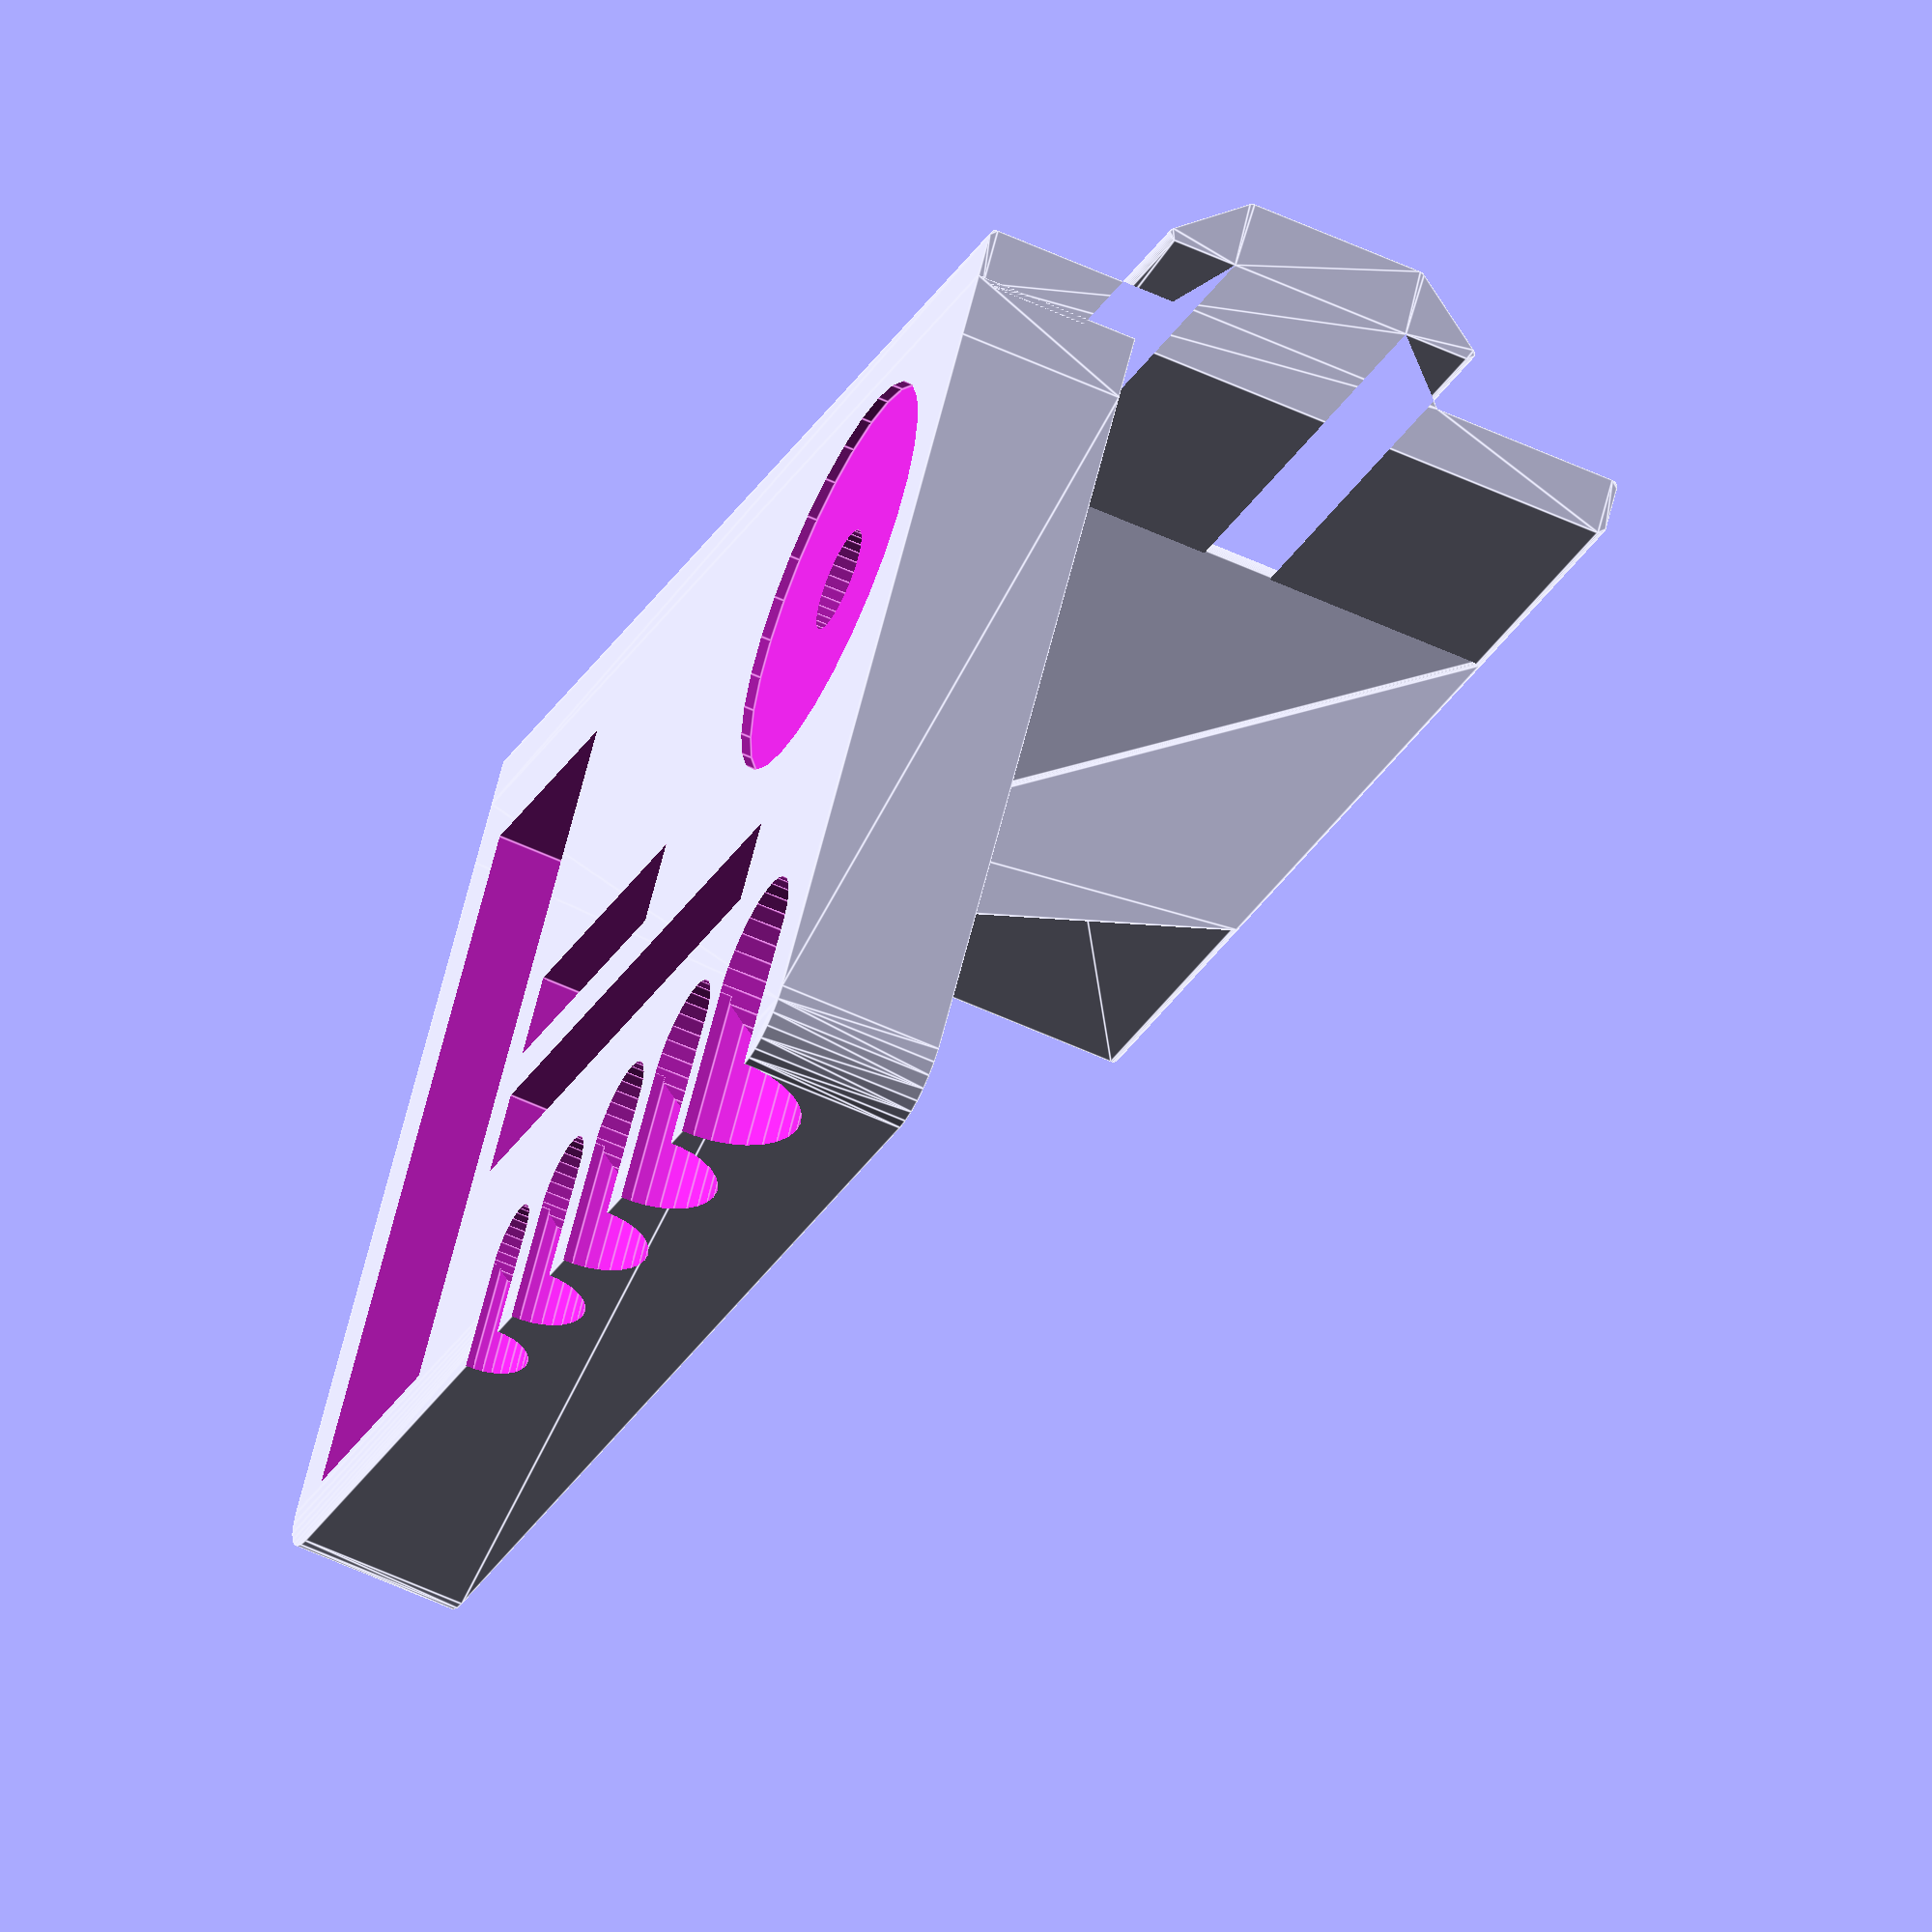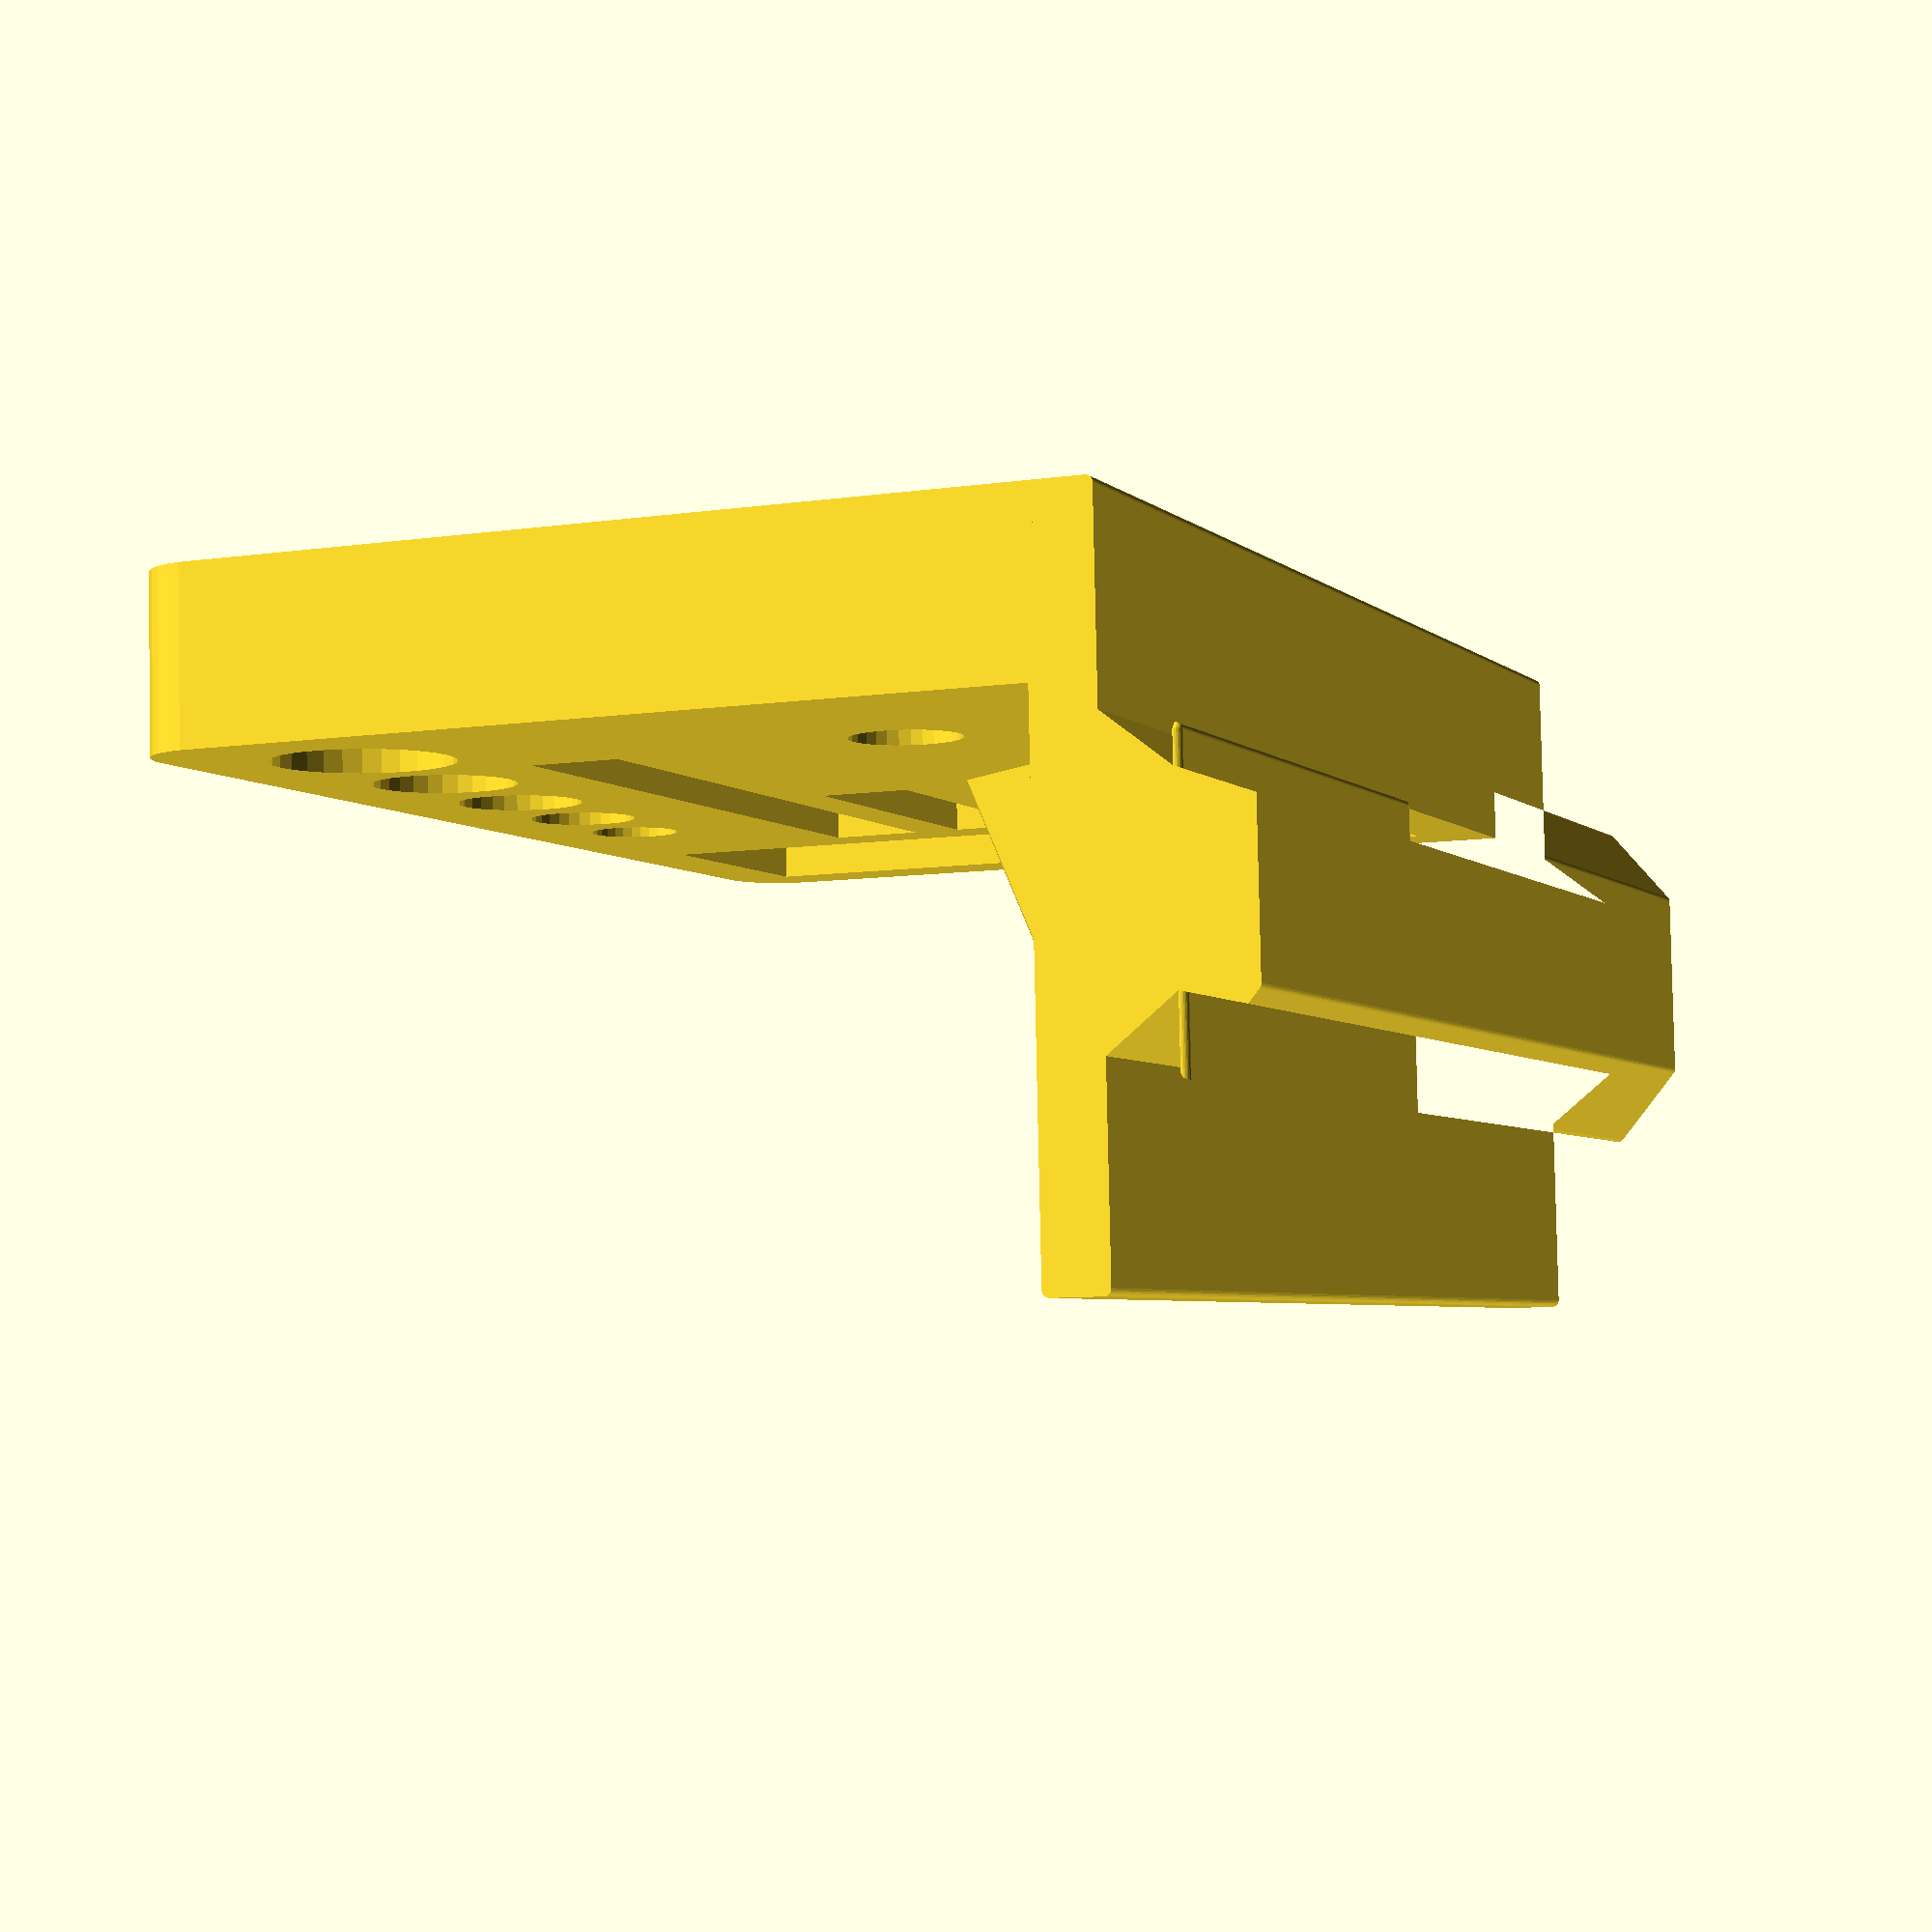
<openscad>
// ////////////////////////////////////////////////////////////
//
// Ender 3 Tool Holder
//
// A simple tool holder that mounts onto the extruded aluminium
// profile, fits neatly to the top bar behind the right hand
// vertical brace, above the power supply.
//
// Copyright 2018 Kevin F. Quinn
//
// This work is licensed under the Creative Commons
// Attribution-ShareAlike 4.0 International License. To view a
// copy of the license, visit
// https://creativecommons.org/licenses/by-sa/4.0/
//
// History
// 2018-08-05 1.0 Initial publication

/* Printing notes
 * --------------
 *
 * First, refine the profile_clearance value to get a nice snug
 * fit for the extrusion profile mating section. Select the
 * "profile only" piece to print and check quickly before
 * committing to printing the holder.
 *
 * The "small" variant holds all the supplied tools apart from
 * the spatula.
 *
 * The "large" variant also has capacity for the spatula.
 *
 * In both cases, print on its side with the profile face
 * sitting on the bed - no supports needed.
 */


// Select which part to generate - which kind of holder, or the profile-only test part
part=0; // [0:small - without spatula, 1:large - with spatula, 2:profile only]
// Clearance distance around the various tool holes
tool_clearance=0.3;
// Clearance distance for the extrusion profile - print the "profile only" piece to test quickly
profile_clearance=0.2;
// Corner radius of top part
corner_radius=2.0;
// Amount of extrusion profile to remove to accommodate the end cap (or set to 0 and just turn the end cap...)
holder_cap_size=0;

/* [Hidden] */

$fn=30;

PART_SMALL=0;
PART_LARGE=1;
PART_PROFILE=2;

keys_d=[4.5,3.5,3.0,2.5,2.0];
keys_size=1.0;
driver_dia=2.5;
driver_size=11.5;
spanners_w=[9.5,20];
spanner_d=2.0;
spatula_w1=38;
spatula_w2=24;
spatula_d1=1.0;
spatula_d2=8.0;
spatula_size_w=20;
spatula_size_d=15;
cutters_w=8.0;
cutters_d=22.0;

holder_w=40;
holder_d=[26,42,40];
holder_t=5;

roundness=0.2;

profile_size=20.0;
profile_edge_thickness=2.0;

c=profile_clearance;
c2=c*sqrt(2);

profile=[
  [0.0, -profile_edge_thickness],
  [0.0,0.0],
  [5.5,0.0],
  [7.0,1.5],
  [4.5,1.5],
  [7.0,4.0],
  [13.0,4.0],
  [15.5,1.5],
  [13.0,1.5],
  [14.5,0.0],
  [20.0,0.0],
  [20.0, -profile_edge_thickness]
];

offset=[
  [0.0,0.0],
  [0.0,-c],
  [c2,-c],
  [c2,c],
  [c2,c],
  [c2,-c],
  [-c2,-c],
  [-c2,c],
  [-c2,c],
  [-c2,-c],
  [0.0,-c],
  [0.0,0.0]
];

profile1=[
  for (p=[0:1:len(profile)-1]) [profile[p][0]+offset[p][0],profile[p][1]+offset[p][1]]
];

sp=0.1;
/*
5.5  1.5  6  1.5  5.5
______         _______
|   __\       /__    | 1.5
|   \2.5      2.5/   |
| |\ \          / /| | 2.5
\ | \ \________/ / | /
 \|  \    6     /  |/
...
 */

module slot_profile(h,x=0) {
  //color("green") linear_extrude(height=2) polygon(profile0);
  translate([0,0,profile_size])
  rotate(a=-90,v=[1,0,0])
  rotate(a=90,v=[0,0,1])
  translate([0,profile_edge_thickness-roundness,0])
  difference() {
    linear_extrude(height=h)
    offset(r=roundness) offset(delta=-roundness)
    //offset(r=-roundness) offset(delta=roundness)
    polygon(profile1);
    translate([0,-roundness,-sp])
    cube([profile_size,profile_size,x+sp]);
  }
}

function sum(n,s,k)=(n>0)?sum(n-1,s+k[n],k):(s+k[0]);

module blank_toolholder(depth) {
  slot_profile(holder_w,holder_cap_size);
  // main plate
  hull() {
    translate([0,0,profile_size-holder_t])
    cube([profile_edge_thickness,holder_w,holder_t]);
    for (y=[corner_radius,holder_w-corner_radius])
    translate([depth-corner_radius,y,profile_size-holder_t])
    cylinder(r=corner_radius,h=holder_t);
  }
  // Support brace underneath
  hull() {
    for (z=[roundness,profile_size-holder_t])
    for (y=[holder_w/4,holder_w*3/4])
    translate([0,y,z]) sphere(r=roundness);
    for (y=[holder_w*3/7,holder_w*4/7])
    translate([depth/3,y,profile_size-holder_t]) sphere(r=roundness);
  }
}

module hex_hole(d,l) {
  cylinder(d=d+tool_clearance*2,h=profile_size+sp*2);
  translate([0,0,profile_size])
  rotate(a=90,v=[0,1,0])
  cylinder(d=d+tool_clearance*2,h=2.5+d/2+sp);
}

module spatula_hole() {
  d=spatula_d1+tool_clearance*2;
  translate([-spatula_w1/2-tool_clearance,-spatula_d1/2-tool_clearance,-sp])
  cube([spatula_w1+tool_clearance*2,spatula_d1+tool_clearance*2,profile_size+sp*2]);
  hull() {
    translate([-spatula_w2/2-tool_clearance-d/2,0-sp])
    cylinder(d=d,h=profile_size+sp*2);
    translate([-spatula_w2/2-tool_clearance+spatula_d2/2-d/2,spatula_d2/2+tool_clearance-d/2,-sp])
    cylinder(d=d,h=profile_size+sp*2);
    translate([-spatula_w2/2-tool_clearance+spatula_d2/2-d/2,-spatula_d2/2-tool_clearance+d/2,-sp])
    cylinder(d=d,h=profile_size+sp*2);
    translate([spatula_w2/2+tool_clearance+d/2,0,-sp])
    cylinder(d=d,h=profile_size+sp*2);
    translate([spatula_w2/2+tool_clearance-spatula_d2/2+d/2,spatula_d2/2+tool_clearance-d/2,-sp])
    cylinder(d=d,h=profile_size+sp*2);
    translate([spatula_w2/2+tool_clearance-spatula_d2/2+d/2,-spatula_d2/2-tool_clearance+d/2,-sp])
    cylinder(d=d,h=profile_size+sp*2);
  }
  translate([0,0,profile_size-tool_clearance])
  scale([1.0,spatula_size_d/spatula_size_w,1.0])
  cylinder(d=spatula_size_w+tool_clearance*2,h=tool_clearance+sp);
}

module toolholder() {
  difference() {
    blank_toolholder(depth=holder_d[part]);
    // Hex key slots
    if (part==PART_SMALL) {
      // Along back edge
      for (key=[0:1:4]) {
        translate([holder_d[part]-2.5-keys_d[key]/2,holder_w-sum(key,0,keys_d)-key*2,-sp])
        hex_hole(d=keys_d[key]);
      }
    } else {
      // Along right hand side edge
      for (key=[0:1:4]) {
        translate([holder_d[part]-(sum(key,0,keys_d)+key*2)-spatula_size_d-profile_edge_thickness,2.5+keys_d[key]/2,-sp])
        rotate(a=-90,v=[0,0,1])
        hex_hole(d=keys_d[key]);
      }
    }
    
    // screw driver hole
    translate([driver_size/2+profile_edge_thickness/2,
               ((part==PART_LARGE)?holder_w/2:holder_w-driver_size/2-profile_edge_thickness),-sp]) {
      cylinder(d=driver_dia+tool_clearance*2,h=profile_size+sp*2);
      translate([0,0,profile_size+sp-tool_clearance])
      cylinder(d=driver_size+tool_clearance*2,h=tool_clearance+sp);
    }

    // Spanners
    if (part==PART_SMALL) {
      for (spanner=[0:1:1]) {
        translate([driver_size+(spanner_d+2)*spanner-tool_clearance,cutters_w+4-tool_clearance,-sp])
        cube([spanner_d+tool_clearance*2,spanners_w[spanner]+tool_clearance*2,profile_size+sp*2]);
      }
    } else {
      translate([driver_size,(holder_w-(profile_edge_thickness*2+cutters_w+spanner_d)),-sp])
      rotate(a=-30,v=[0,0,1])
      cube([spanners_w[0]+tool_clearance*2,spanner_d+tool_clearance*2,profile_size+sp*2]);

      translate([profile_edge_thickness*2,(max(keys_d)+profile_edge_thickness),-sp])
      rotate(a=30,v=[0,0,1])
      cube([spanners_w[1]+tool_clearance*2,spanner_d+tool_clearance*2,profile_size+sp*2]);
    }

    // Cutters
    translate([((part==PART_LARGE)?(holder_d[part]-spatula_size_d)/2-cutters_d/2:holder_d[part]/2-cutters_d/2),
    ((part==PART_LARGE)?(holder_w-profile_edge_thickness-cutters_w):profile_edge_thickness),-sp])
    cube([cutters_d,cutters_w,profile_size+sp*2]);

    // Spatula - only on large version
    if (part==PART_LARGE) {
      translate([holder_d[part]-spatula_size_d/2-profile_edge_thickness,holder_w/2,0])
      rotate(a=70,v=[0,0,1])
      spatula_hole();
    }

  }
}

if (part==PART_PROFILE) {
  rotate(a=90,v=[1,0,0])
  slot_profile(10);
} else {
  rotate(a=90,v=[1,0,0])
  toolholder();
}

</openscad>
<views>
elev=24.1 azim=104.5 roll=339.4 proj=o view=edges
elev=4.4 azim=178.7 roll=22.4 proj=p view=wireframe
</views>
